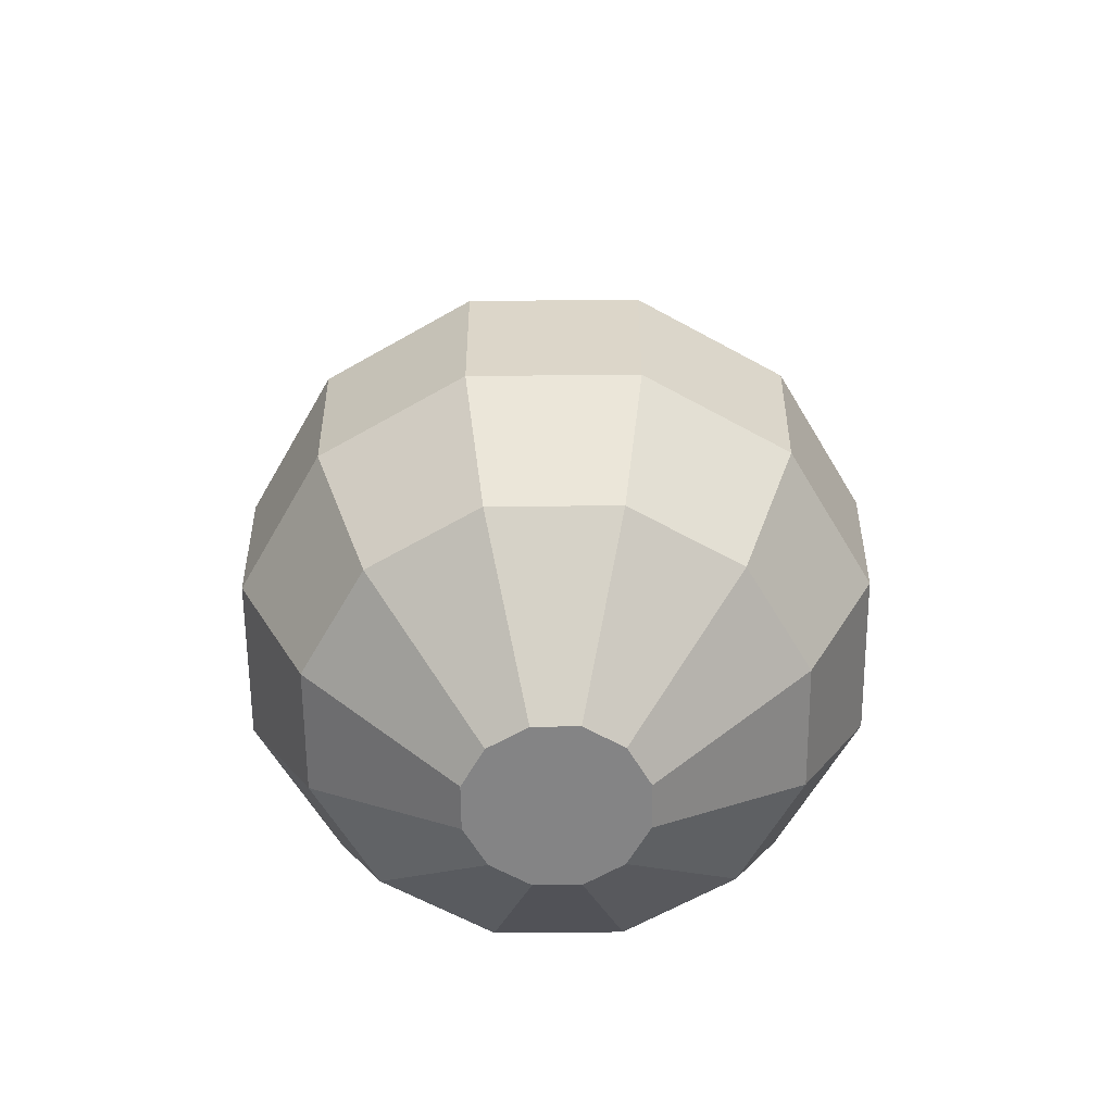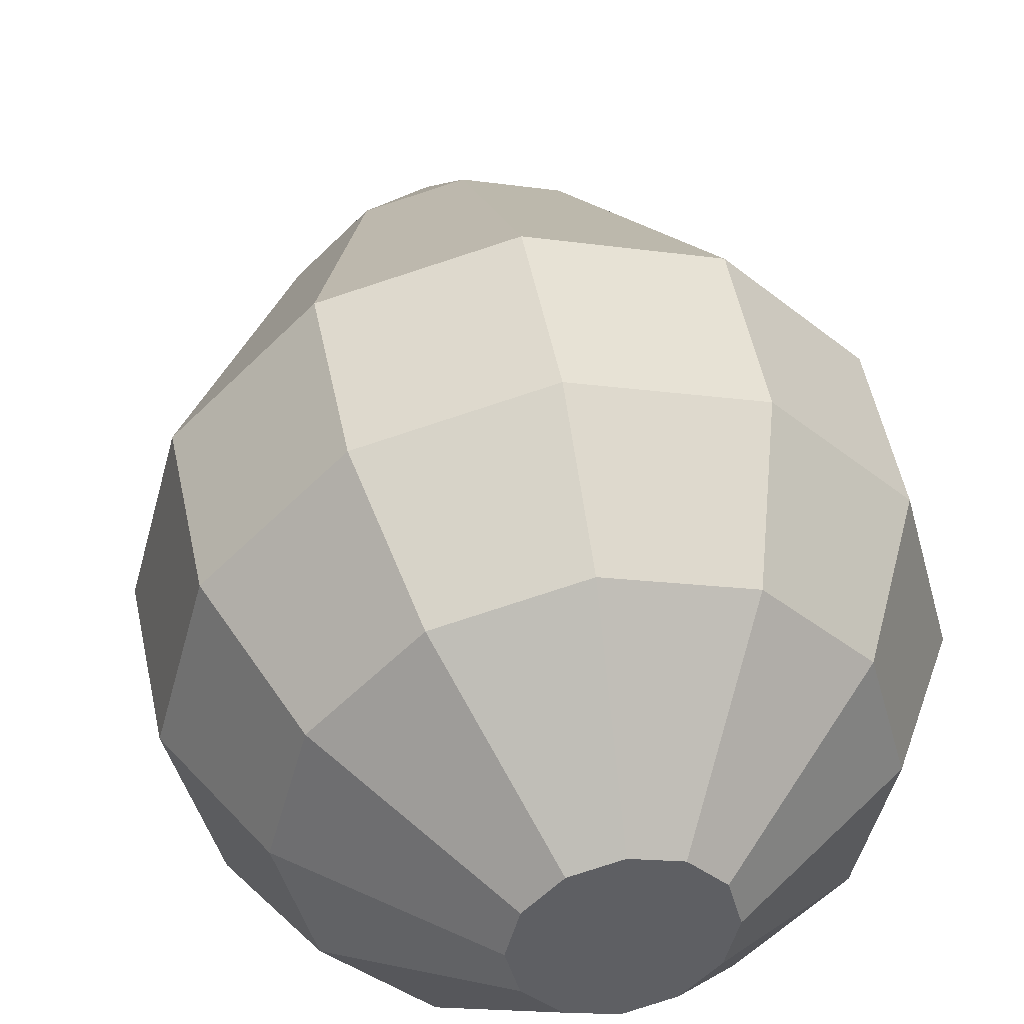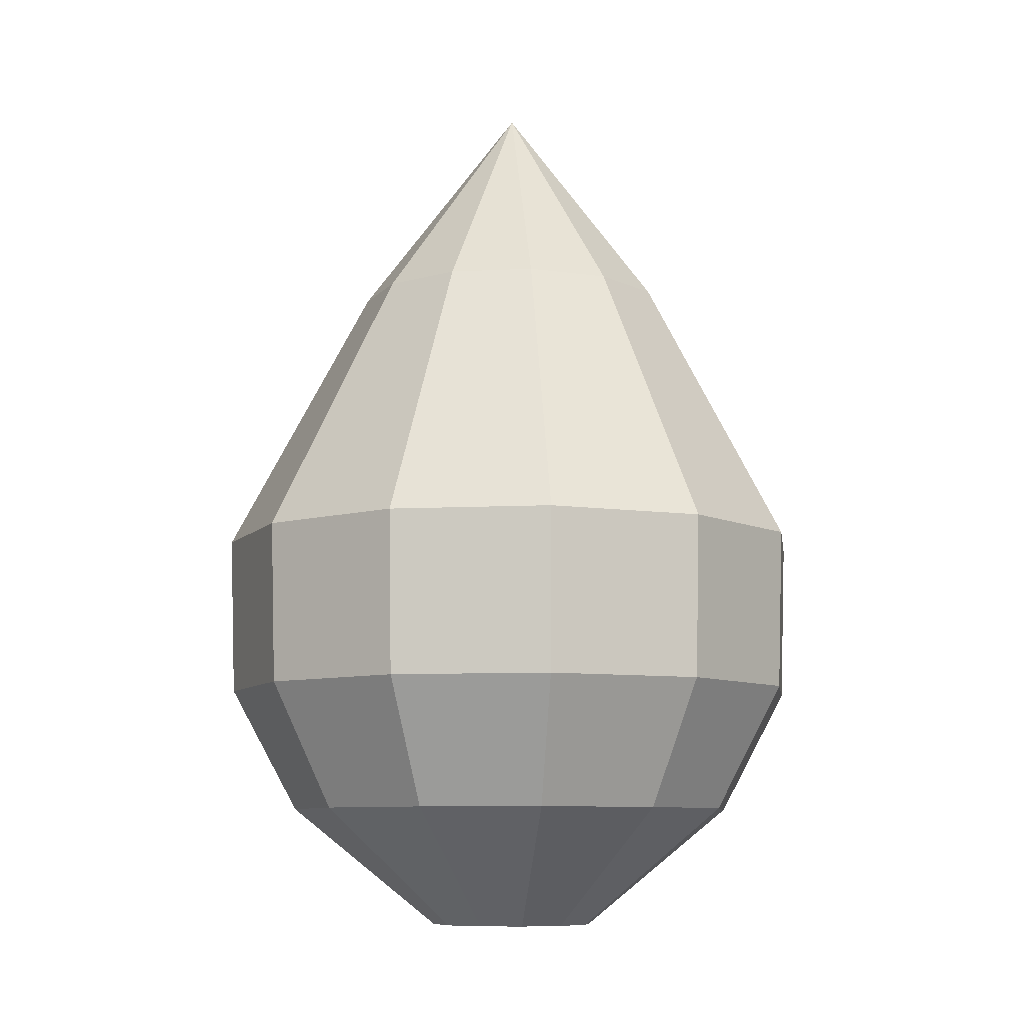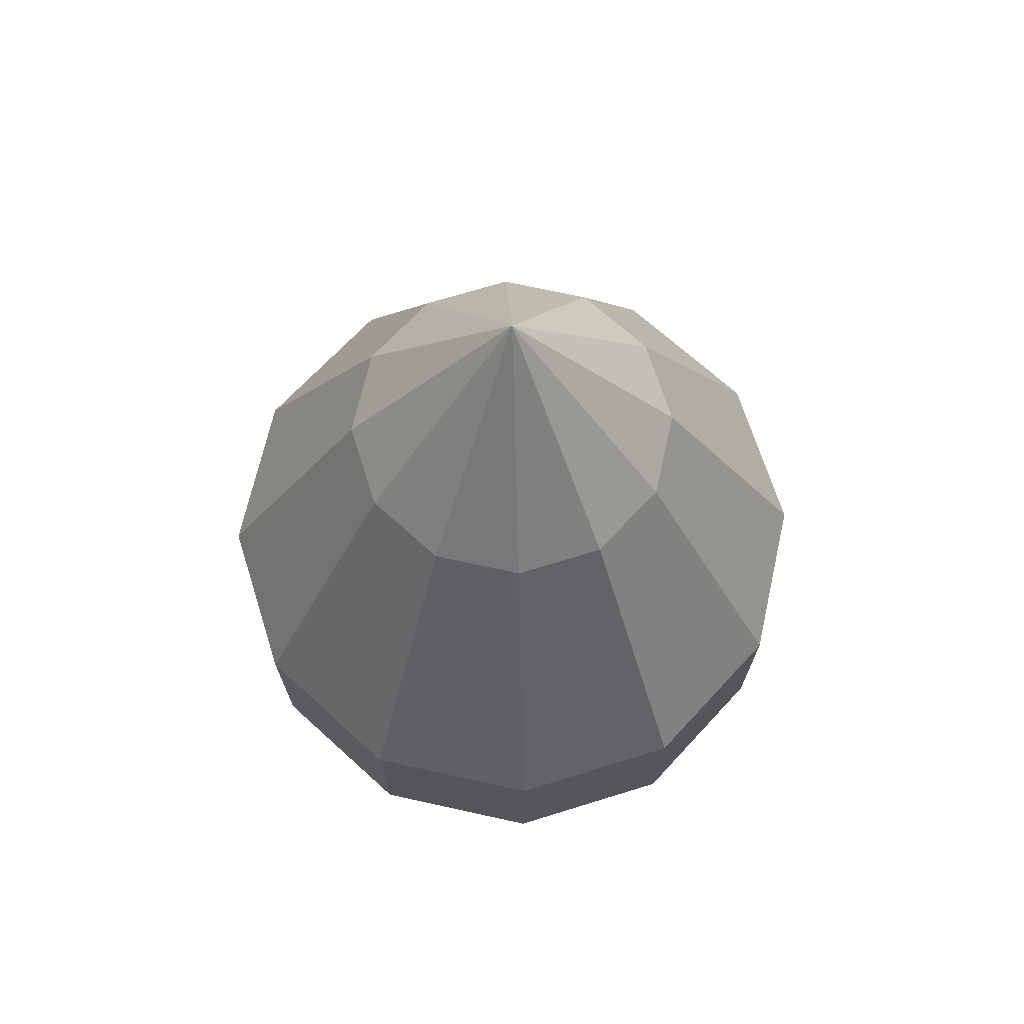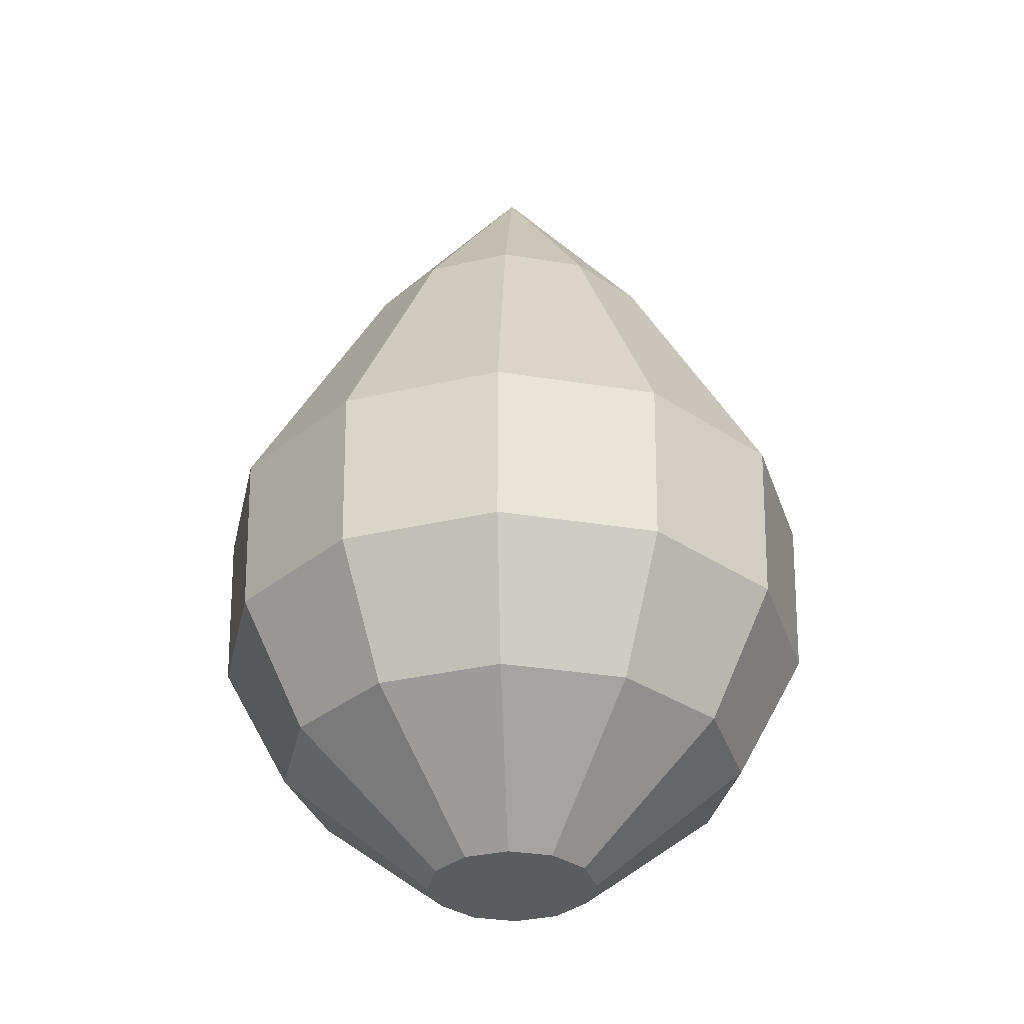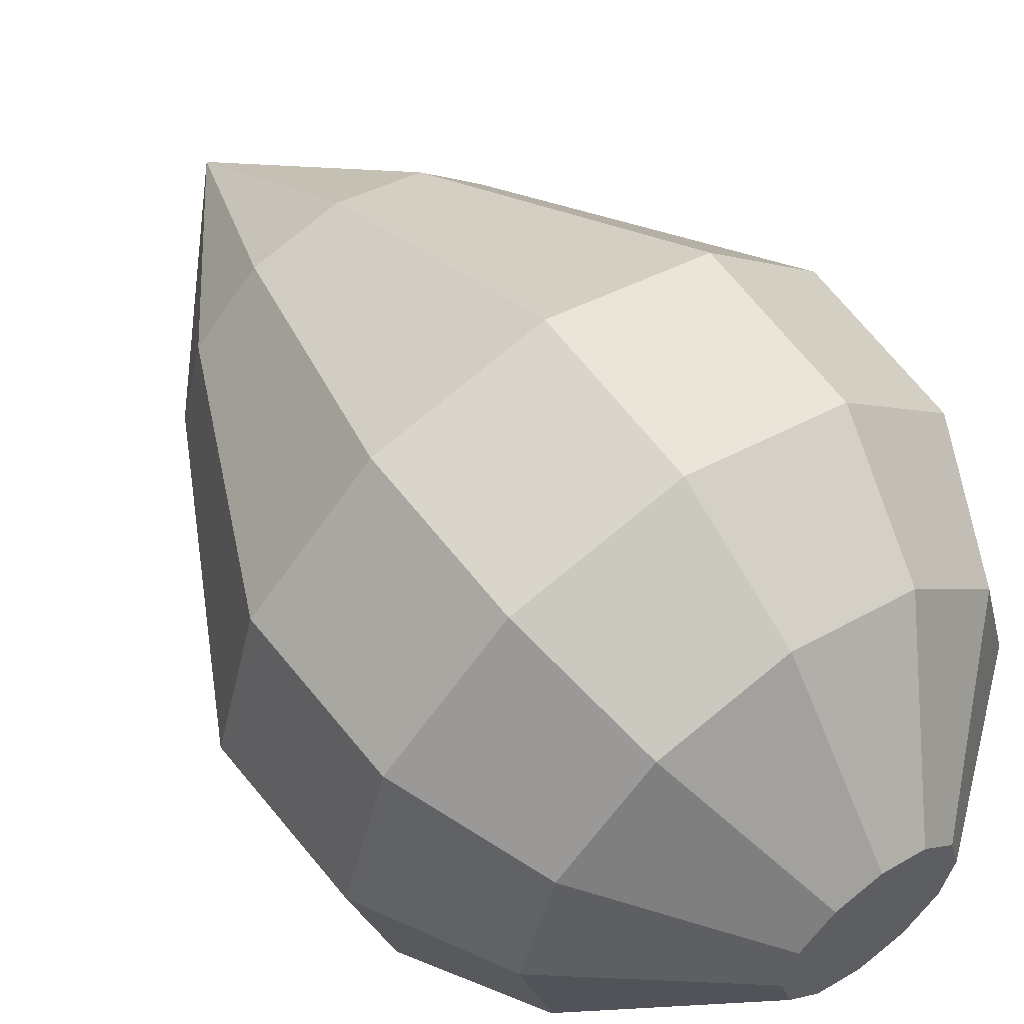
<metadata>
{"format":"obj","ext":"obj","renderer":"f3d","projection":"perspective","resolution":1024,"background":"white","views":[{"elev":-61.5,"azim":-44.5,"up":"+Z"},{"elev":42.4,"azim":170.0,"up":"+Y"},{"elev":-8.6,"azim":-37.1,"up":"+Z"},{"elev":67.6,"azim":-2.4,"up":"+Z"},{"elev":-33.7,"azim":152.6,"up":"+Z"},{"elev":57.7,"azim":143.6,"up":"+Y"}]}
</metadata>
<code>
o 円柱
v 0 -0.2373 0.3159
v 0 -0.06519 0.000103
v 0.1187 -0.2055 0.3159
v 0.0326 -0.05646 0.000103
v 0.2055 -0.1187 0.3159
v 0.05646 -0.0326 0.000103
v 0.2373 -0 0.3159
v 0.06519 0 0.000103
v 0.2055 0.1187 0.3159
v 0.05646 0.0326 0.000103
v 0.1187 0.2055 0.3159
v 0.0326 0.05646 0.000103
v 0 0.2373 0.3159
v 0 0.06519 0.000103
v -0.1187 0.2055 0.3159
v -0.0326 0.05646 0.000103
v -0.2055 0.1187 0.3159
v -0.05646 0.0326 0.000103
v -0.2373 -0 0.3159
v -0.06519 0 0.000103
v -0.2055 -0.1187 0.3159
v -0.05646 -0.0326 0.000103
v -0.1187 -0.2055 0.3159
v -0.0326 -0.05646 0.000103
v 0 -0.125 0.5274
v 0.0625 -0.1083 0.5274
v 0.1083 -0.0625 0.5274
v 0.125 -0 0.5274
v 0.1083 0.0625 0.5274
v 0.0625 0.1083 0.5274
v 0 0.125 0.5274
v -0.0625 0.1083 0.5274
v -0.1083 0.0625 0.5274
v -0.125 -0 0.5274
v -0.1083 -0.0625 0.5274
v -0.0625 -0.1083 0.5274
v -0.202 -0.1166 0.1912
v -0.2332 -0 0.1912
v -0.202 0.1166 0.1912
v -0.1166 0.202 0.1912
v 0 0.2332 0.1912
v 0.1166 0.202 0.1912
v 0.202 0.1166 0.1912
v 0 -0 0.6927
v 0.2332 -0 0.1912
v 0.202 -0.1166 0.1912
v 0.1166 -0.202 0.1912
v 0 -0.2332 0.1912
v -0.1166 -0.202 0.1912
v -0 -0.1809 0.09408
v -0.09046 -0.1567 0.09408
v -0.1567 -0.09046 0.09408
v -0.1809 0 0.09408
v -0.1567 0.09046 0.09408
v -0.09046 0.1567 0.09408
v -0 0.1809 0.09408
v 0.09046 0.1567 0.09408
v 0.1567 0.09046 0.09408
v 0.1809 0 0.09408
v 0.1567 -0.09046 0.09408
v 0.09046 -0.1567 0.09408
v 0 0 0.000103
f 50 2 4 61
f 61 4 6 60
f 60 6 8 59
f 59 8 10 58
f 58 10 12 57
f 57 12 14 56
f 56 14 16 55
f 55 16 18 54
f 54 18 20 53
f 53 20 22 52
f 52 22 24 51
f 51 24 2 50
f 7 9 29 28
f 23 1 25 36
f 1 3 26 25
f 5 7 28 27
f 21 23 36 35
f 3 5 27 26
f 19 21 35 34
f 17 19 34 33
f 15 17 33 32
f 13 15 32 31
f 11 13 31 30
f 9 11 30 29
f 33 34 44
f 30 31 44
f 27 28 44
f 34 35 44
f 31 32 44
f 28 29 44
f 35 36 44
f 25 26 44
f 32 33 44
f 29 30 44
f 36 25 44
f 26 27 44
f 23 49 48 1
f 21 37 49 23
f 19 38 37 21
f 17 39 38 19
f 15 40 39 17
f 13 41 40 15
f 11 42 41 13
f 9 43 42 11
f 7 45 43 9
f 5 46 45 7
f 3 47 46 5
f 1 48 47 3
f 49 51 50 48
f 37 52 51 49
f 38 53 52 37
f 39 54 53 38
f 40 55 54 39
f 41 56 55 40
f 42 57 56 41
f 43 58 57 42
f 45 59 58 43
f 46 60 59 45
f 47 61 60 46
f 48 50 61 47
f 6 4 62
f 22 20 62
f 4 2 62
f 20 18 62
f 18 16 62
f 16 14 62
f 14 12 62
f 12 10 62
f 10 8 62
f 2 24 62
f 8 6 62
f 24 22 62
o 円柱.001
v 0 -0.4746 0.6316
v 0 -0.1304 -0
v 0.2373 -0.411 0.6316
v 0.06519 -0.1129 -0
v 0.411 -0.2373 0.6316
v 0.1129 -0.06519 -0
v 0.4746 -0 0.6316
v 0.1304 0 -0
v 0.411 0.2373 0.6316
v 0.1129 0.06519 -0
v 0.2373 0.411 0.6316
v 0.06519 0.1129 0
v 0 0.4746 0.6316
v 0 0.1304 -0
v -0.2373 0.411 0.6316
v -0.06519 0.1129 0
v -0.411 0.2373 0.6316
v -0.1129 0.06519 -0
v -0.4746 -0 0.6316
v -0.1304 0 -0
v -0.411 -0.2373 0.6316
v -0.1129 -0.06519 -0
v -0.2373 -0.411 0.6316
v -0.06519 -0.1129 -0
v 0 -0.25 1.055
v 0.125 -0.2165 1.055
v 0.2165 -0.125 1.055
v 0.25 -0 1.055
v 0.2165 0.125 1.055
v 0.125 0.2165 1.055
v 0 0.25 1.055
v -0.125 0.2165 1.055
v -0.2165 0.125 1.055
v -0.25 -0 1.055
v -0.2165 -0.125 1.055
v -0.125 -0.2165 1.055
v -0.404 -0.2332 0.3823
v -0.4665 0 0.3823
v -0.404 0.2332 0.3823
v -0.2332 0.404 0.3823
v -0 0.4665 0.3823
v 0.2332 0.404 0.3823
v 0.404 0.2332 0.3823
v 0 -0 1.385
v 0.4665 0 0.3823
v 0.404 -0.2332 0.3823
v 0.2332 -0.404 0.3823
v -0 -0.4665 0.3823
v -0.2332 -0.404 0.3823
v -0 -0.3619 0.188
v -0.1809 -0.3134 0.188
v -0.3134 -0.1809 0.188
v -0.3619 0 0.188
v -0.3134 0.1809 0.188
v -0.1809 0.3134 0.188
v -0 0.3619 0.188
v 0.1809 0.3134 0.188
v 0.3134 0.1809 0.188
v 0.3619 0 0.188
v 0.3134 -0.1809 0.188
v 0.1809 -0.3134 0.188
v 0 0 -0
f 112 64 66 123
f 123 66 68 122
f 122 68 70 121
f 121 70 72 120
f 120 72 74 119
f 119 74 76 118
f 118 76 78 117
f 117 78 80 116
f 116 80 82 115
f 115 82 84 114
f 114 84 86 113
f 113 86 64 112
f 69 71 91 90
f 85 63 87 98
f 63 65 88 87
f 67 69 90 89
f 83 85 98 97
f 65 67 89 88
f 81 83 97 96
f 79 81 96 95
f 77 79 95 94
f 75 77 94 93
f 73 75 93 92
f 71 73 92 91
f 95 96 106
f 92 93 106
f 89 90 106
f 96 97 106
f 93 94 106
f 90 91 106
f 97 98 106
f 87 88 106
f 94 95 106
f 91 92 106
f 98 87 106
f 88 89 106
f 85 111 110 63
f 83 99 111 85
f 81 100 99 83
f 79 101 100 81
f 77 102 101 79
f 75 103 102 77
f 73 104 103 75
f 71 105 104 73
f 69 107 105 71
f 67 108 107 69
f 65 109 108 67
f 63 110 109 65
f 111 113 112 110
f 99 114 113 111
f 100 115 114 99
f 101 116 115 100
f 102 117 116 101
f 103 118 117 102
f 104 119 118 103
f 105 120 119 104
f 107 121 120 105
f 108 122 121 107
f 109 123 122 108
f 110 112 123 109
f 68 66 124
f 84 82 124
f 66 64 124
f 82 80 124
f 80 78 124
f 78 76 124
f 76 74 124
f 74 72 124
f 72 70 124
f 64 86 124
f 70 68 124
f 86 84 124

</code>
